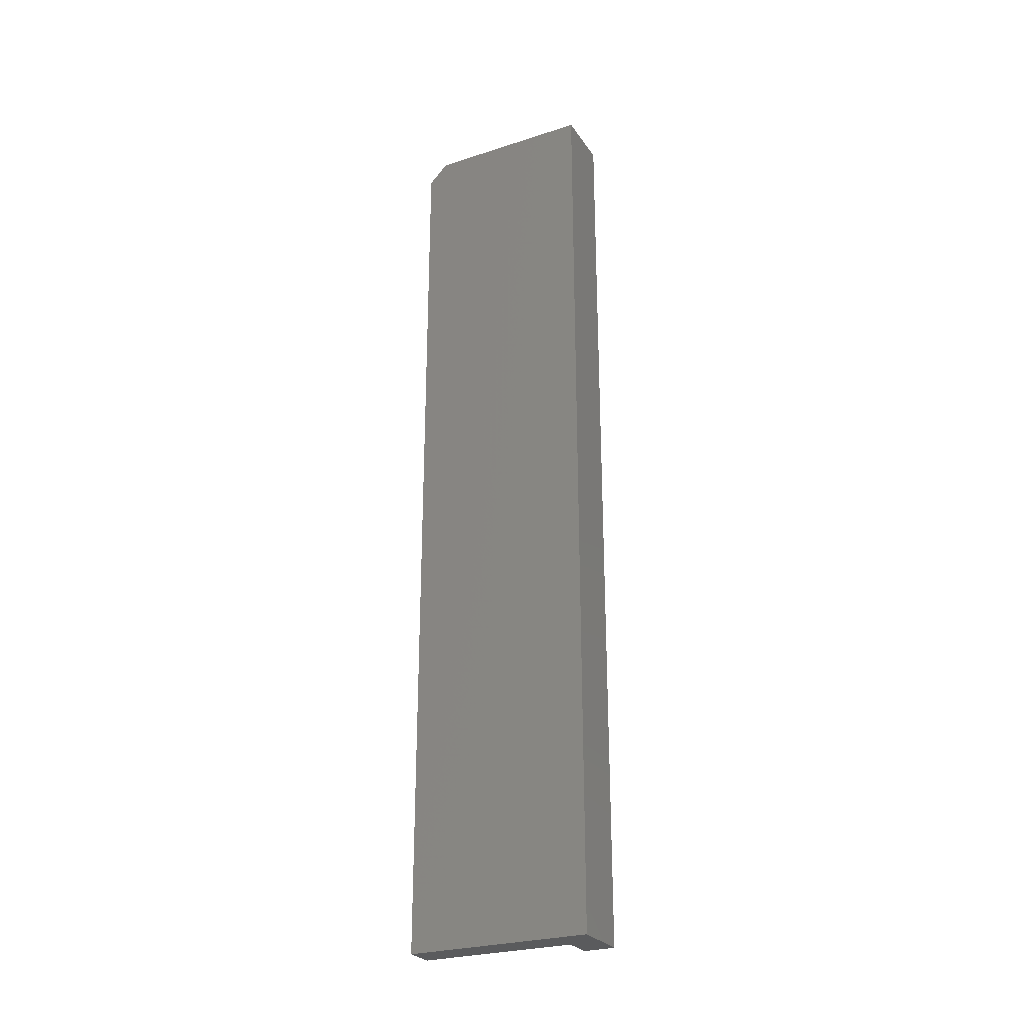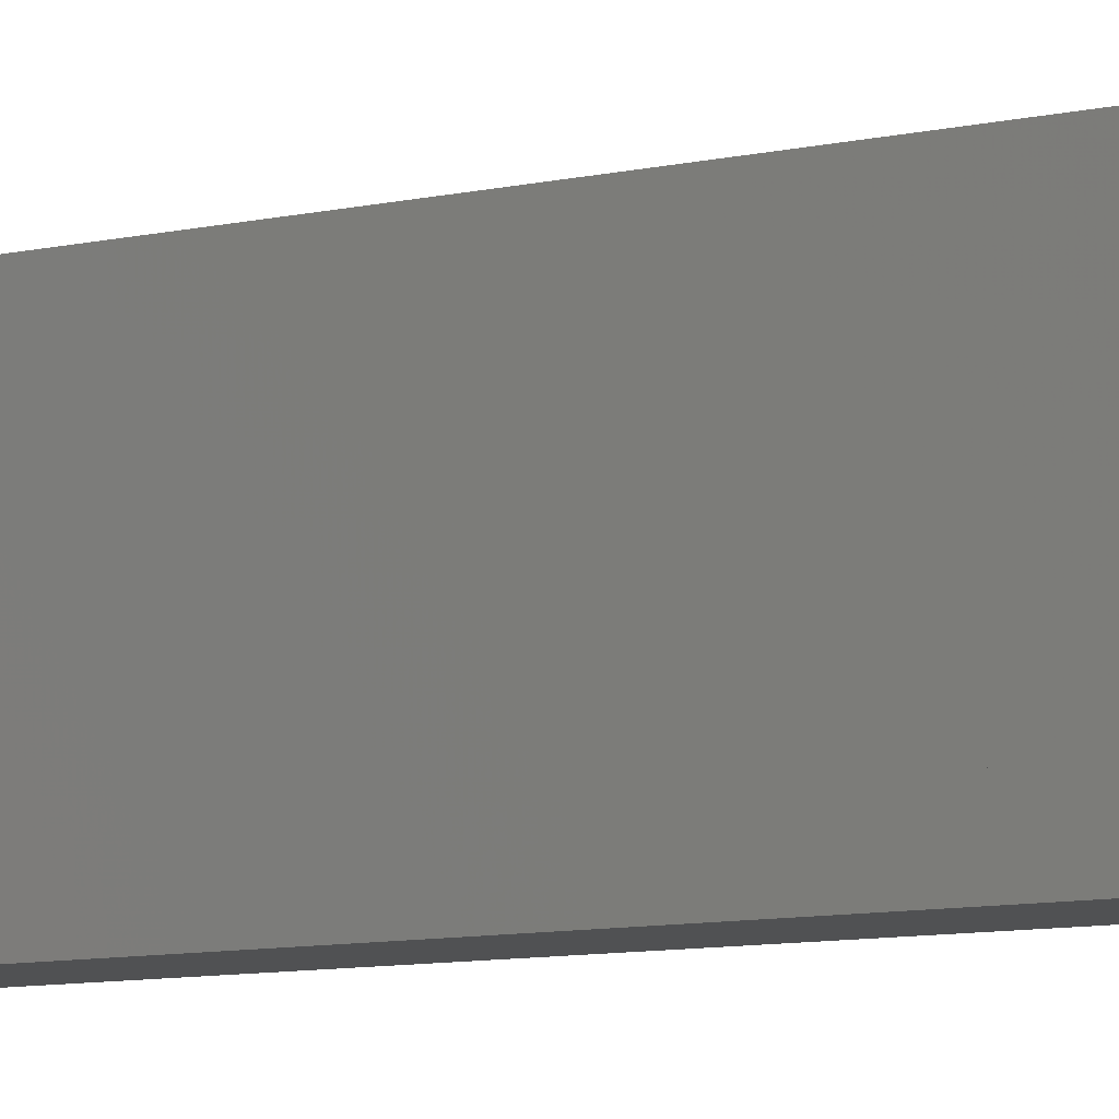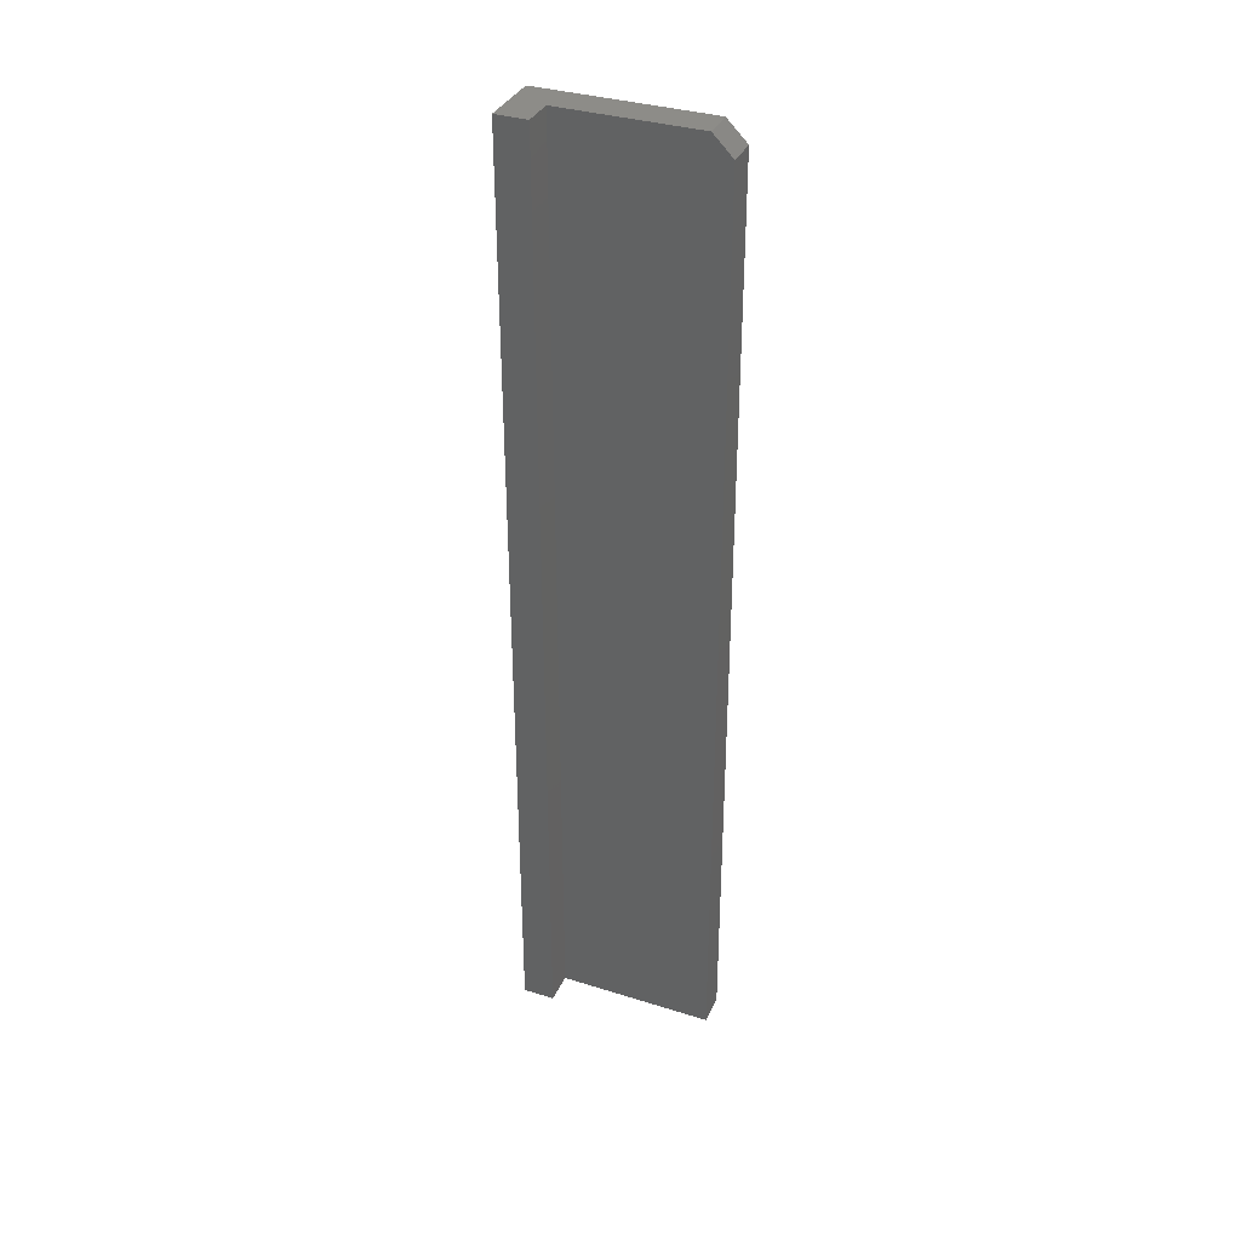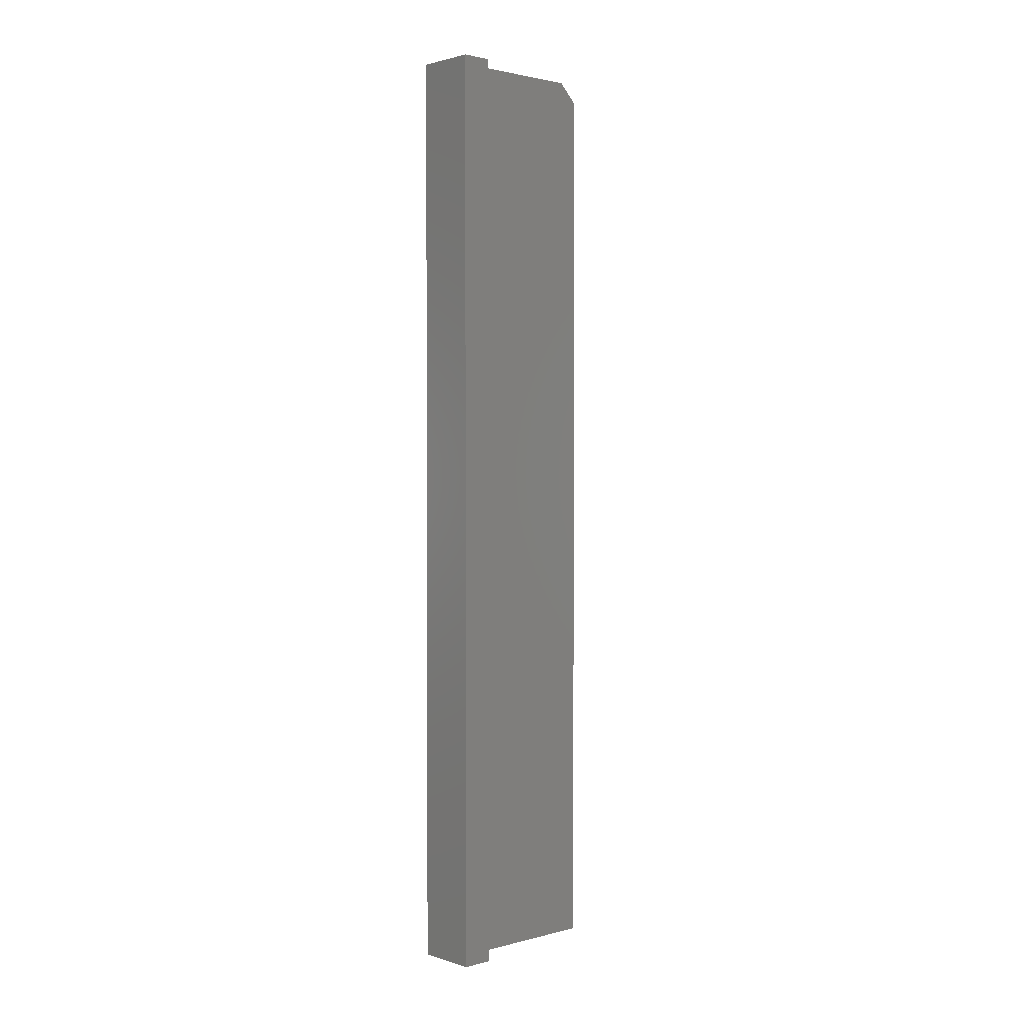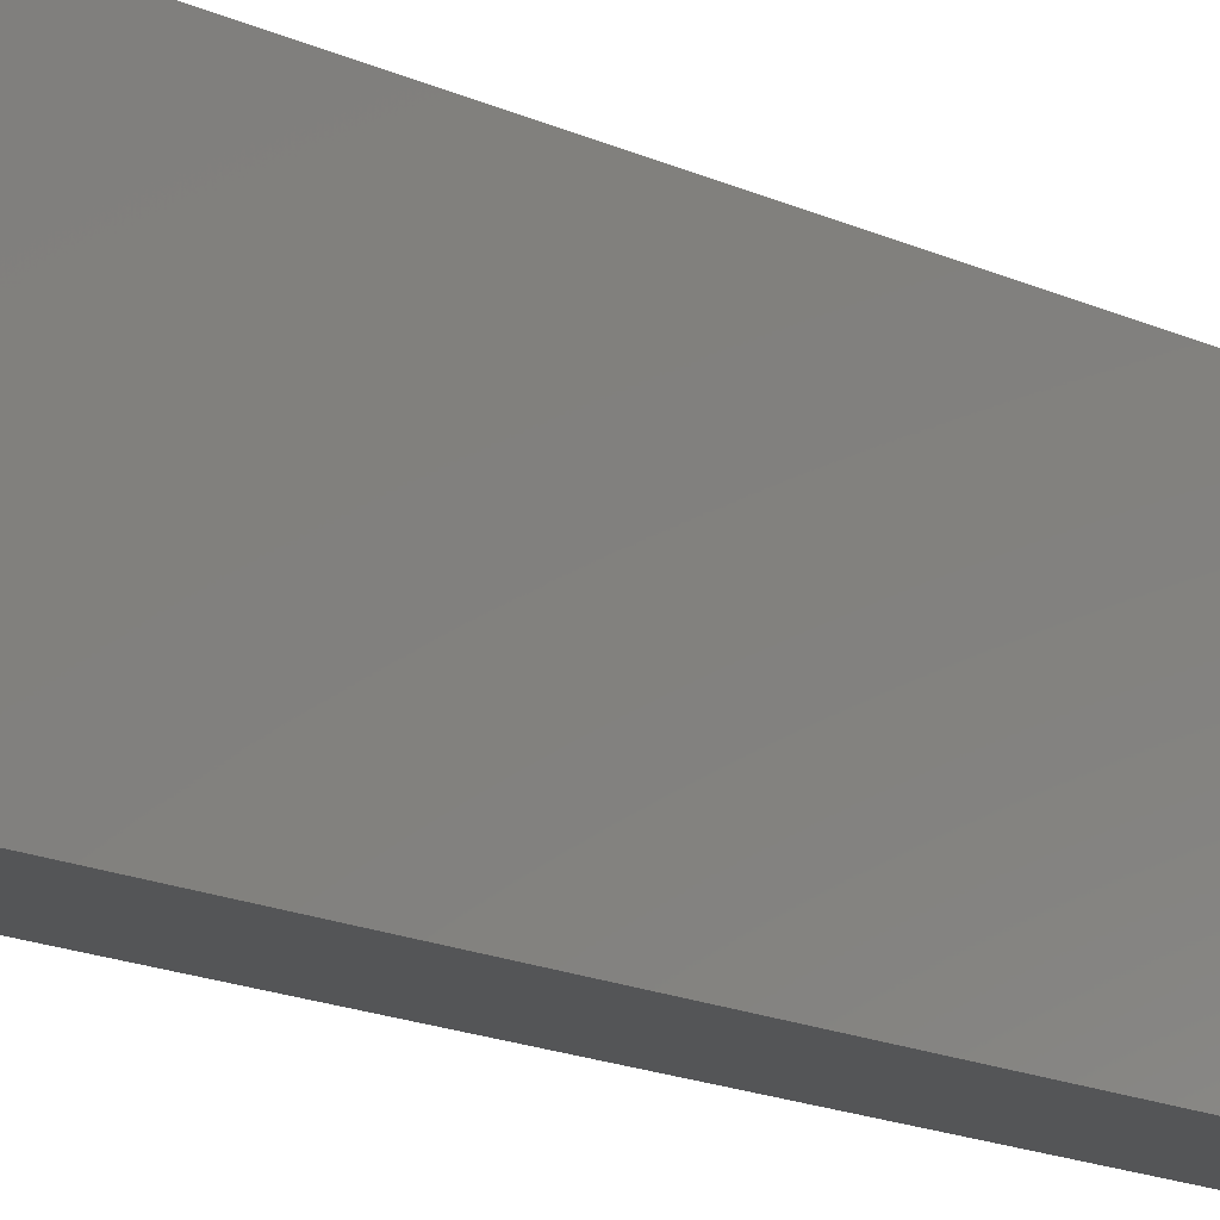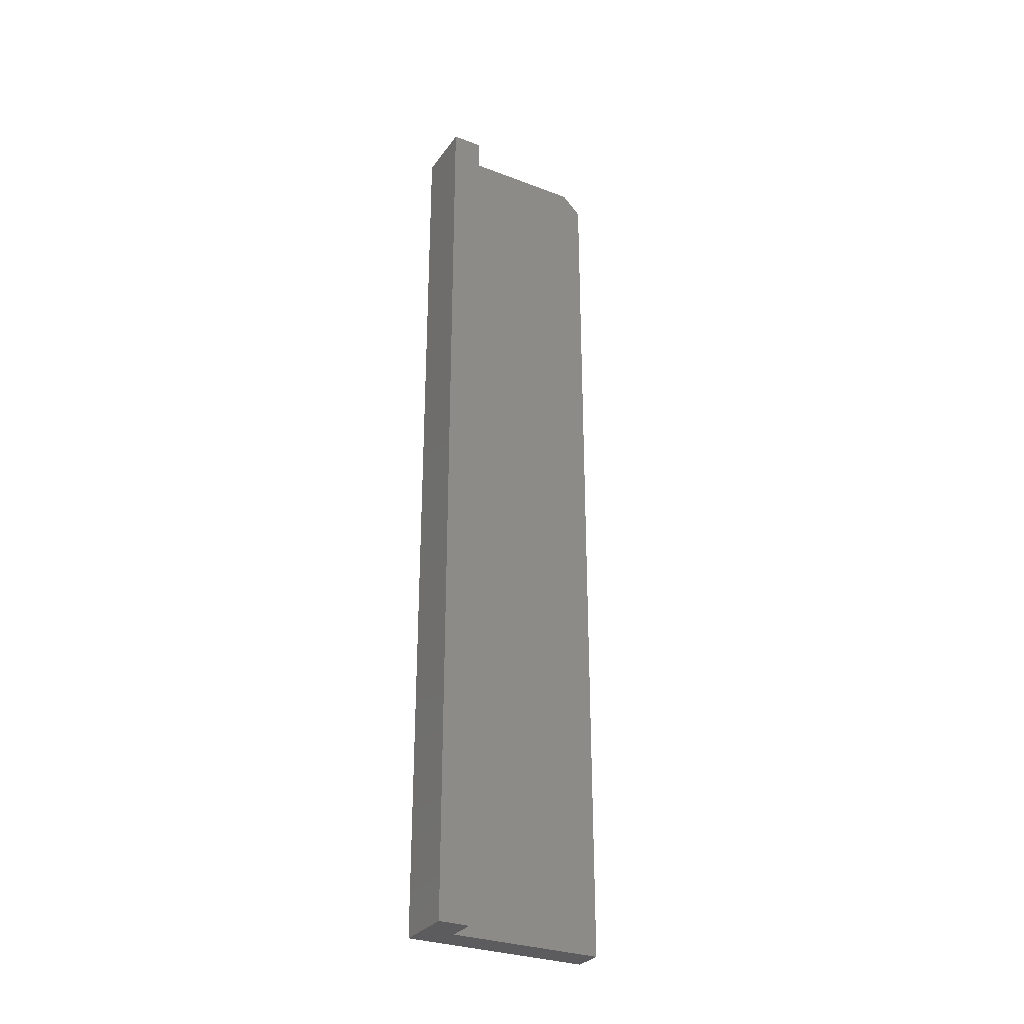
<metadata>
{"format":"stl","ext":"stl","renderer":"f3d","projection":"perspective","resolution":1024,"background":"white","views":[{"elev":-26.7,"azim":-63.2,"up":"+Z"},{"elev":-7.2,"azim":127.3,"up":"+Y"},{"elev":35.6,"azim":112.4,"up":"+Z"},{"elev":1.8,"azim":47.7,"up":"+Z"},{"elev":-13.4,"azim":-139.4,"up":"+Y"},{"elev":-30.1,"azim":61.1,"up":"+Z"}]}
</metadata>
<code>
# stl→obj: 14 verts, 24 faces
v -0.01406 0.0625 0.75
v -0.03906 0.0625 0.75
v -0.01406 -0.04531 0.75
v -0.03906 -0.07031 0.75
v 0.01094 -0.04531 0.75
v 0.01094 -0.07031 0.75
v -0.03906 0.07812 0
v -0.03906 -0.07031 0
v -0.03906 0.07812 0.7344
v -0.01406 0.07812 0
v -0.01406 0.07812 0.7344
v -0.01406 -0.04531 0
v 0.01094 -0.04531 0
v 0.01094 -0.07031 0
f 1 2 3
f 3 2 4
f 3 4 5
f 5 4 6
f 7 8 9
f 9 8 4
f 9 4 2
f 10 7 11
f 11 7 9
f 12 10 3
f 3 10 11
f 3 11 1
f 1 11 2
f 2 11 9
f 10 12 7
f 7 12 8
f 12 13 8
f 8 13 14
f 13 12 5
f 5 12 3
f 14 13 6
f 6 13 5
f 8 14 4
f 4 14 6

</code>
